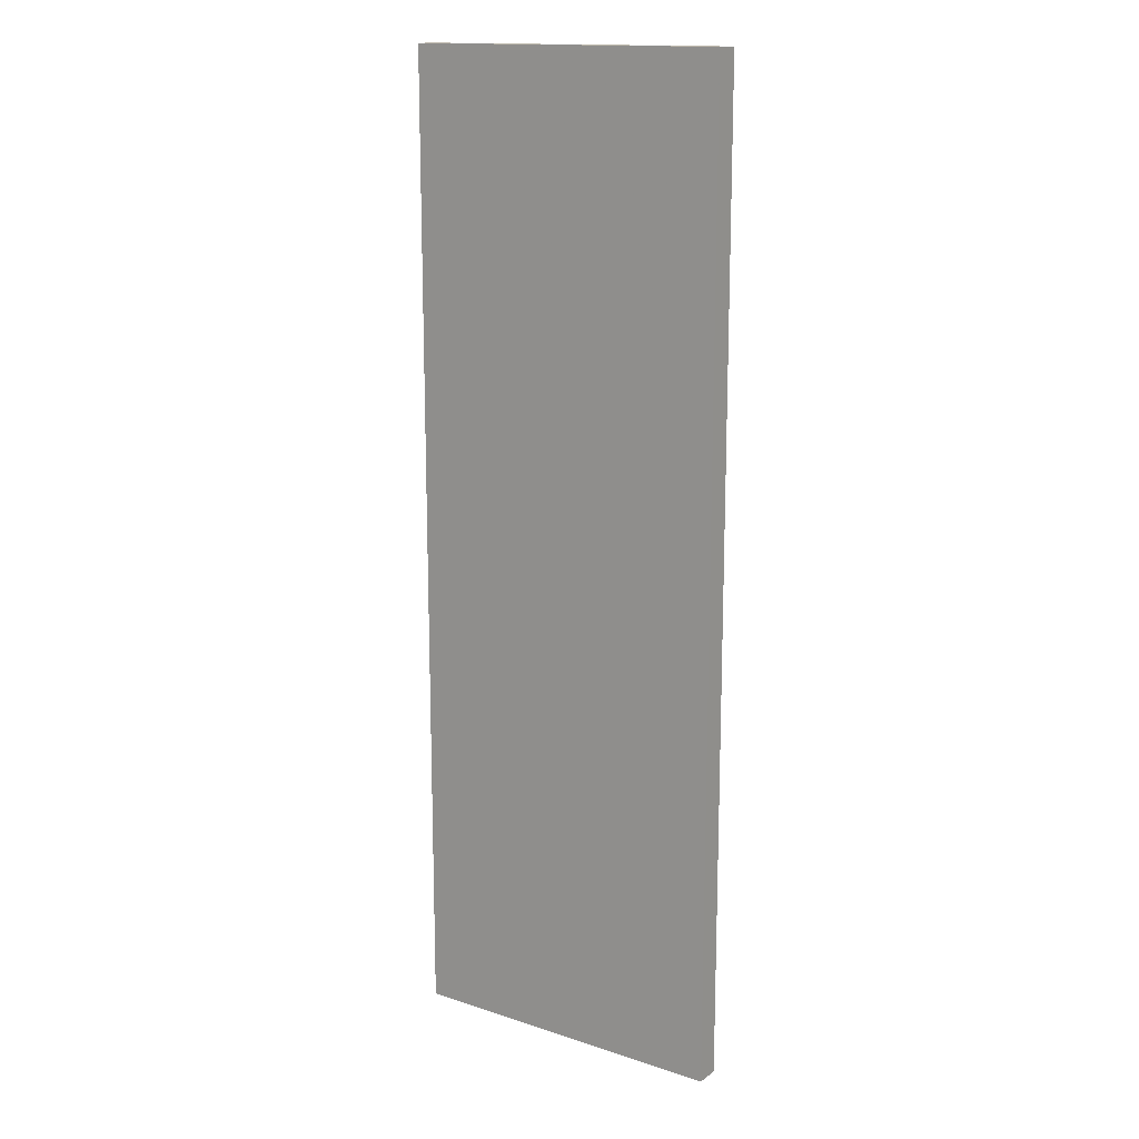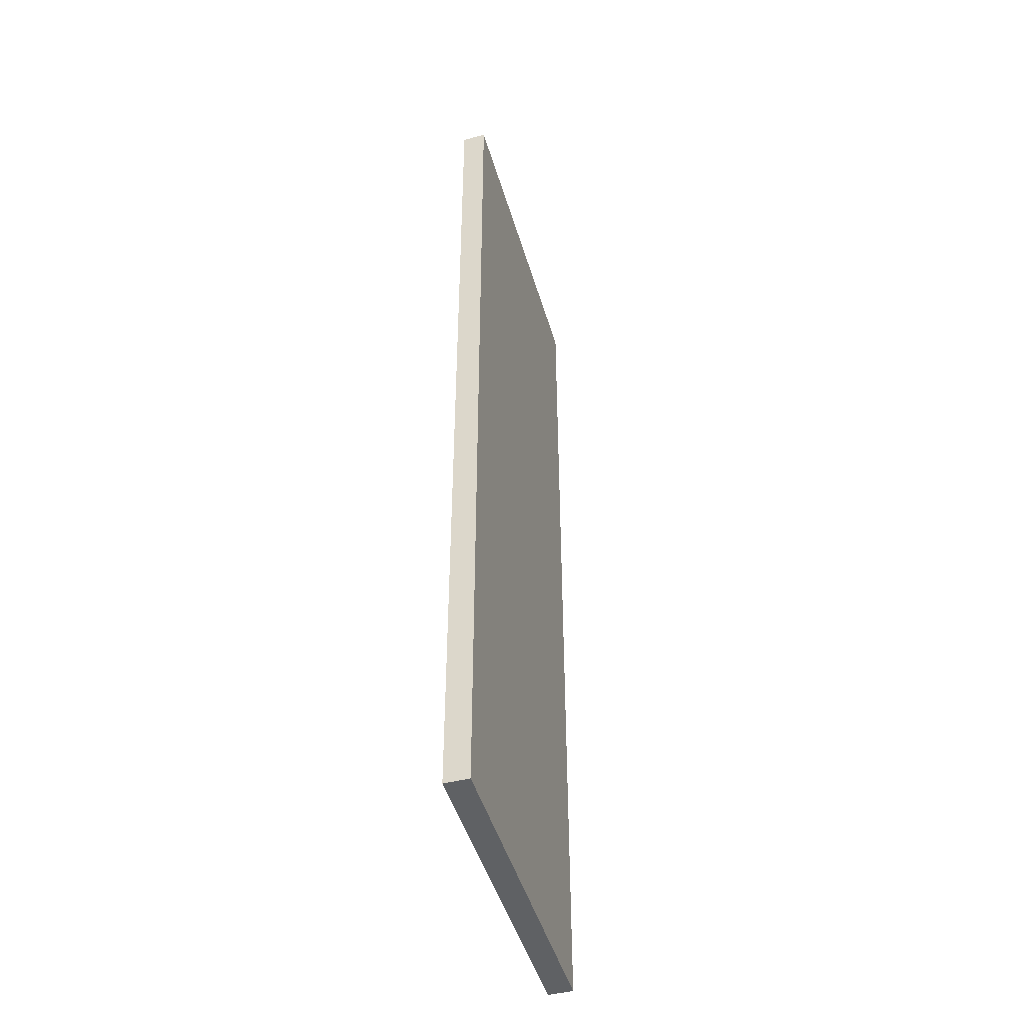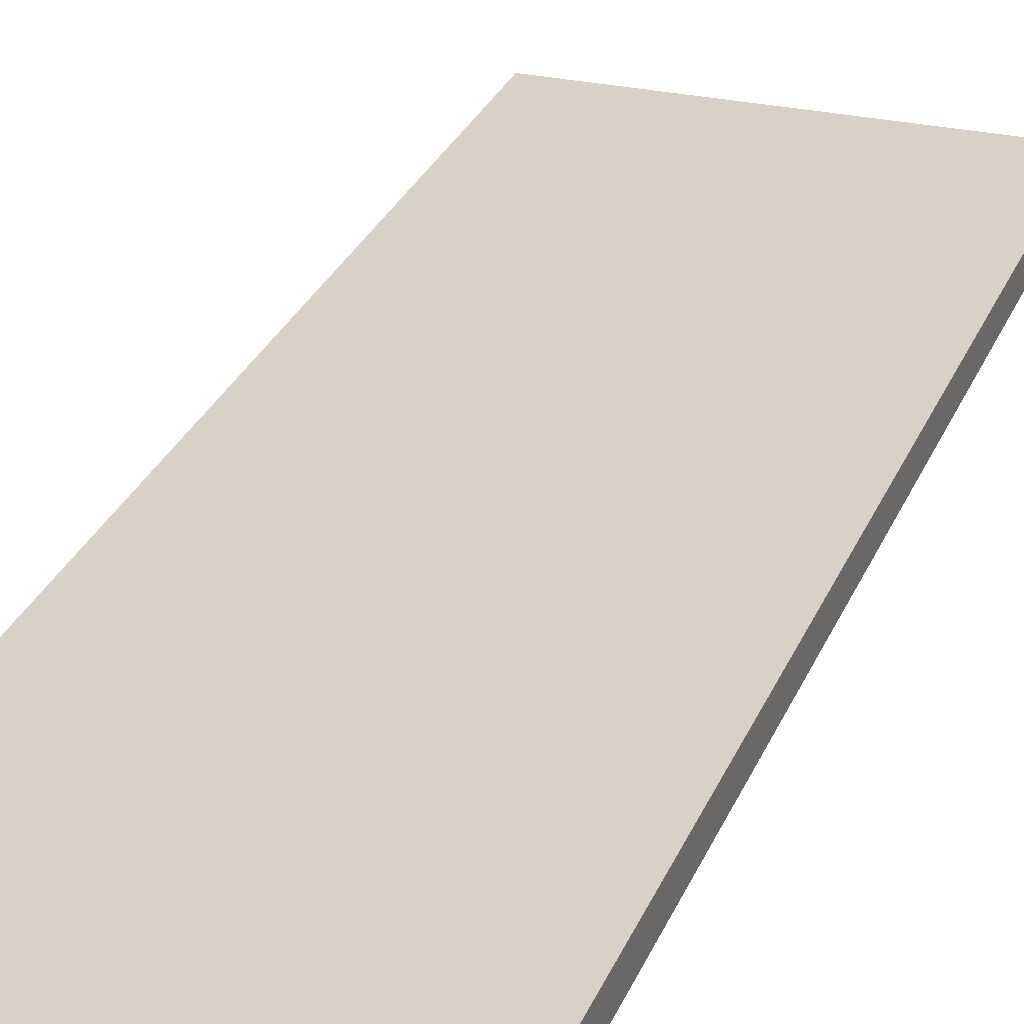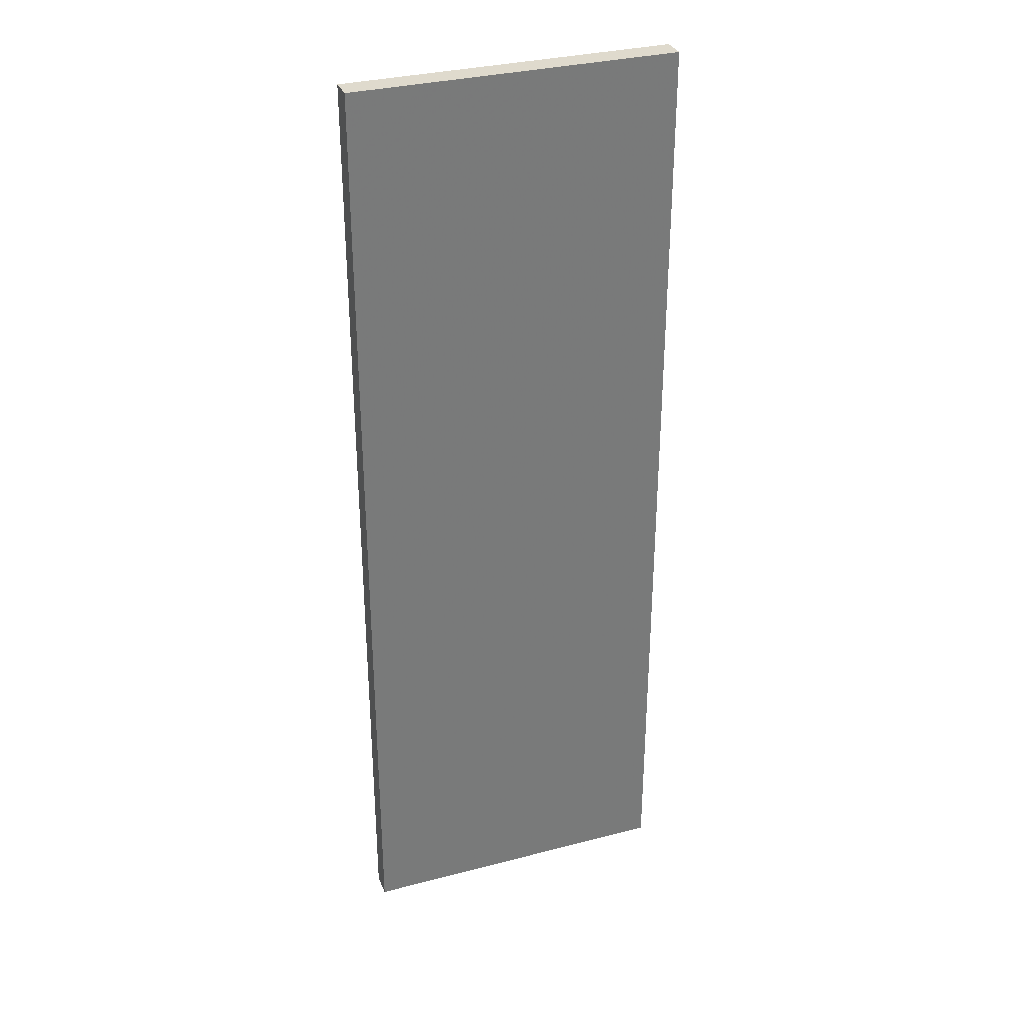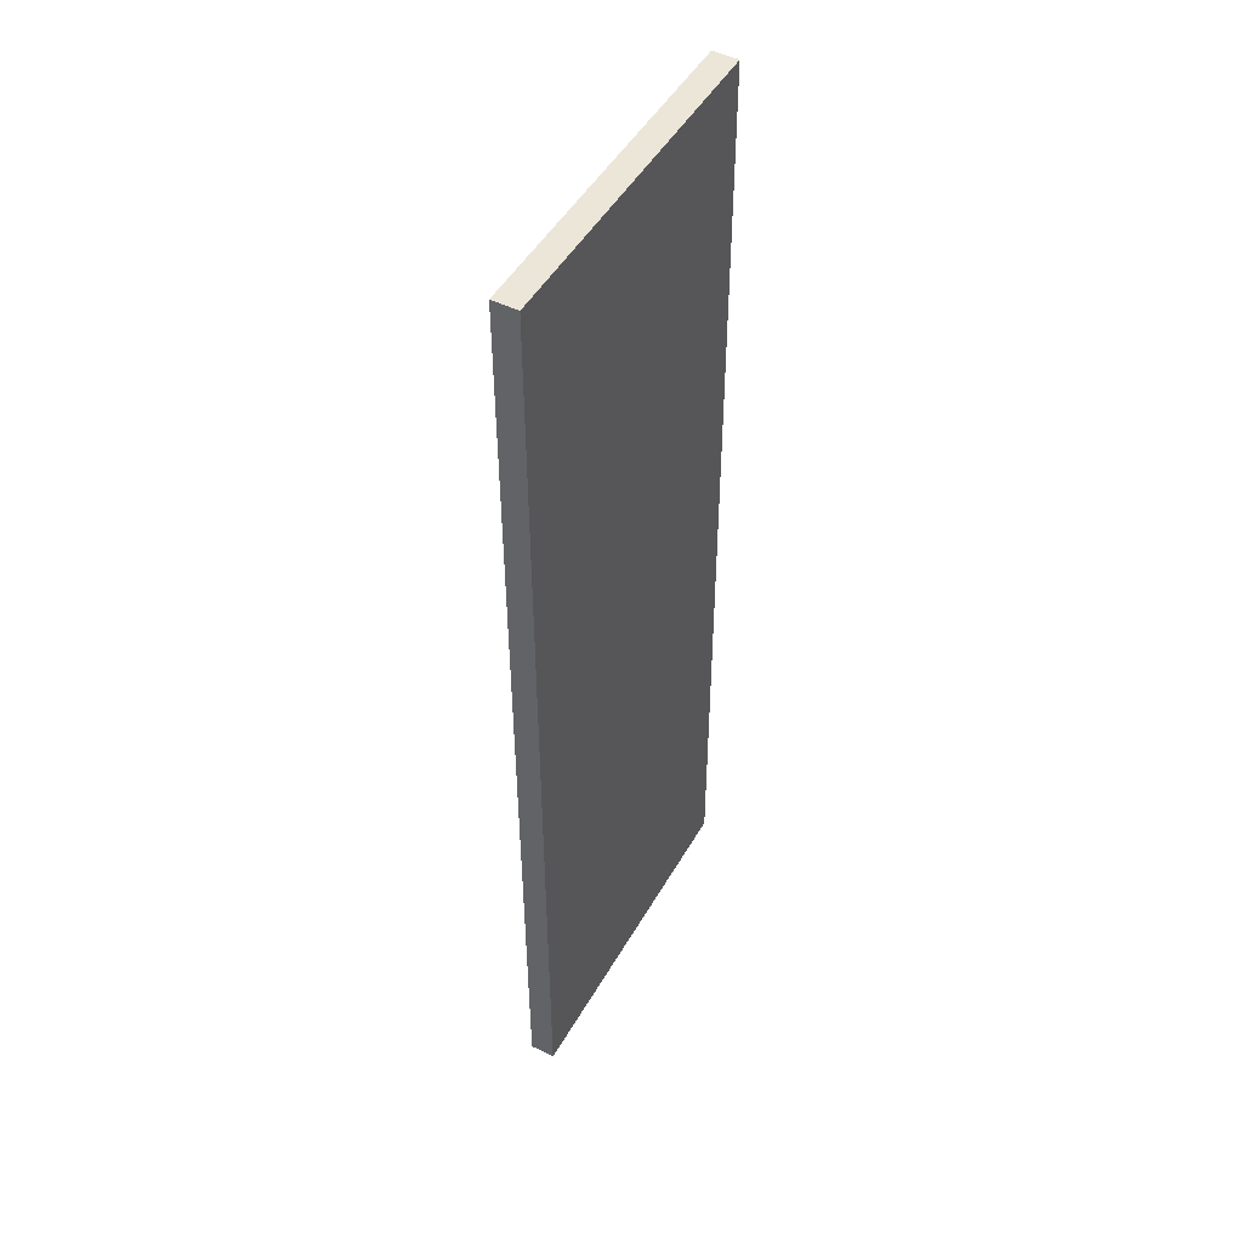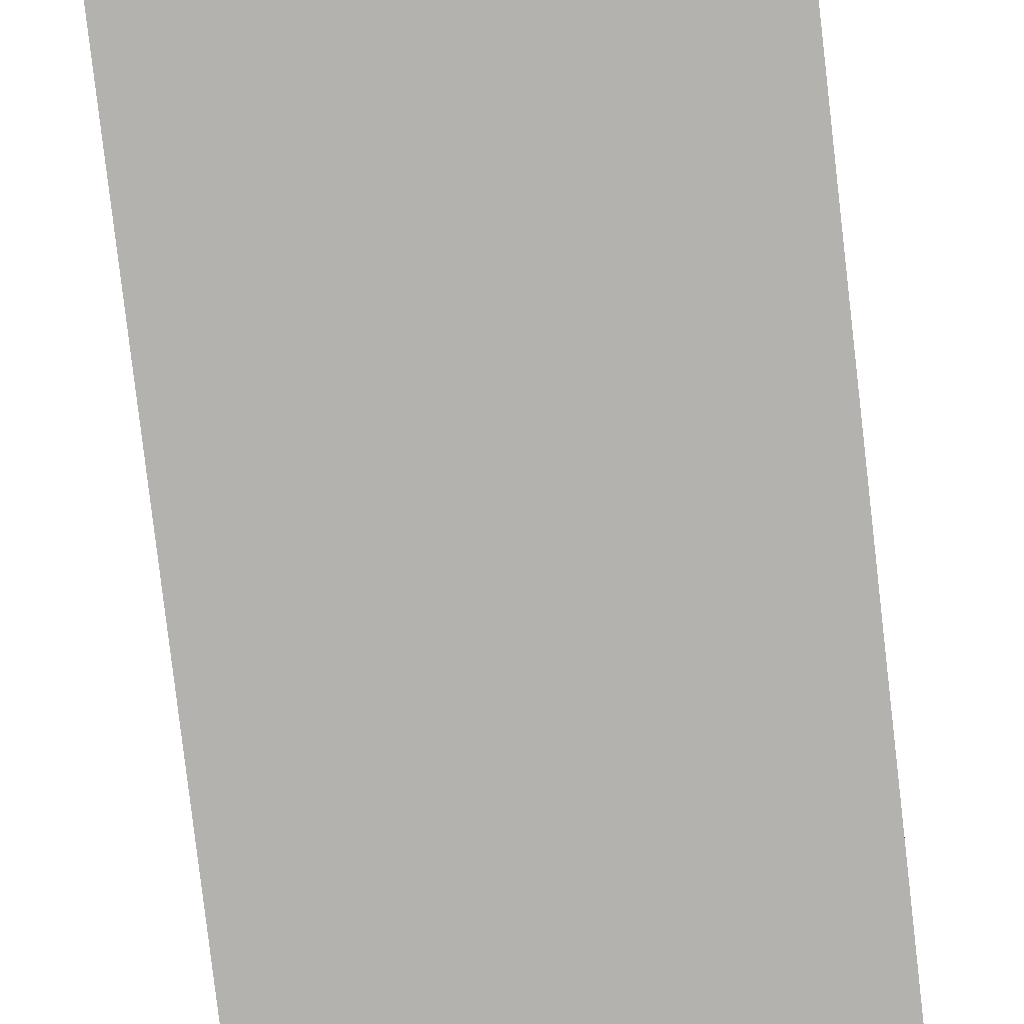
<metadata>
{"format":"obj","ext":"obj","renderer":"f3d","projection":"perspective","resolution":1024,"background":"white","views":[{"elev":15.2,"azim":34.7,"up":"+Z"},{"elev":-46.7,"azim":-73.9,"up":"+Z"},{"elev":27.5,"azim":-161.2,"up":"+Y"},{"elev":32.6,"azim":-19.9,"up":"+Z"},{"elev":48.8,"azim":-61.2,"up":"+Z"},{"elev":-79.7,"azim":6.6,"up":"+Y"}]}
</metadata>
<code>
v 0.1789 -0.15 -0.5999
v -0.2263 -0.15 -0.5999
v 0.1789 -0.15 0.6072
v -0.2263 -0.15 0.6072
v 0.1789 -0.18 -0.5999
v -0.2263 -0.18 -0.5999
v 0.1789 -0.18 0.6072
v -0.2263 -0.18 0.6072
f 1 3 4
f 4 2 1
f 5 6 8
f 8 7 5
f 1 2 6
f 6 5 1
f 2 4 8
f 8 6 2
f 4 3 7
f 7 8 4
f 3 1 5
f 5 7 3

</code>
